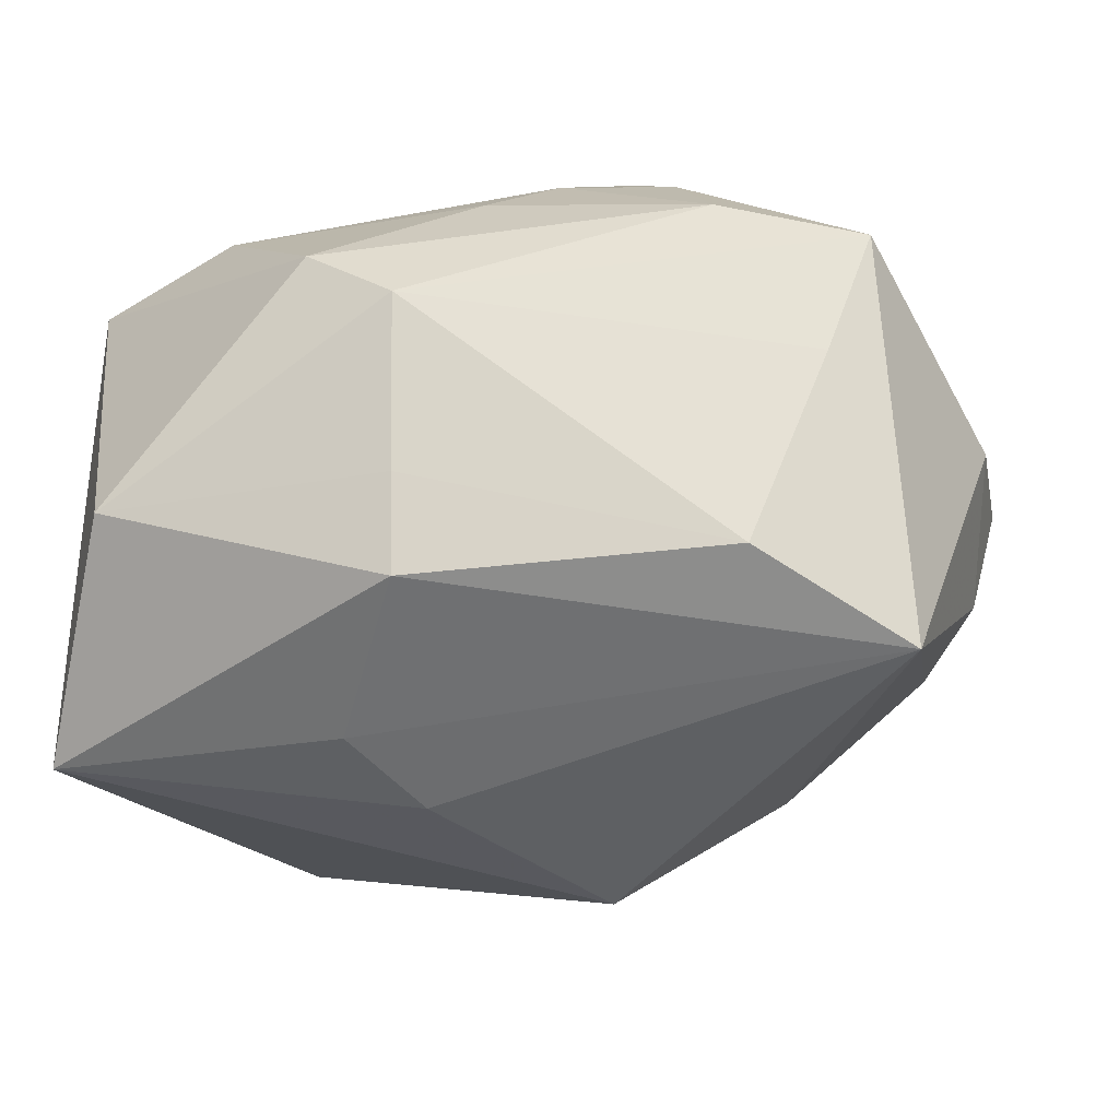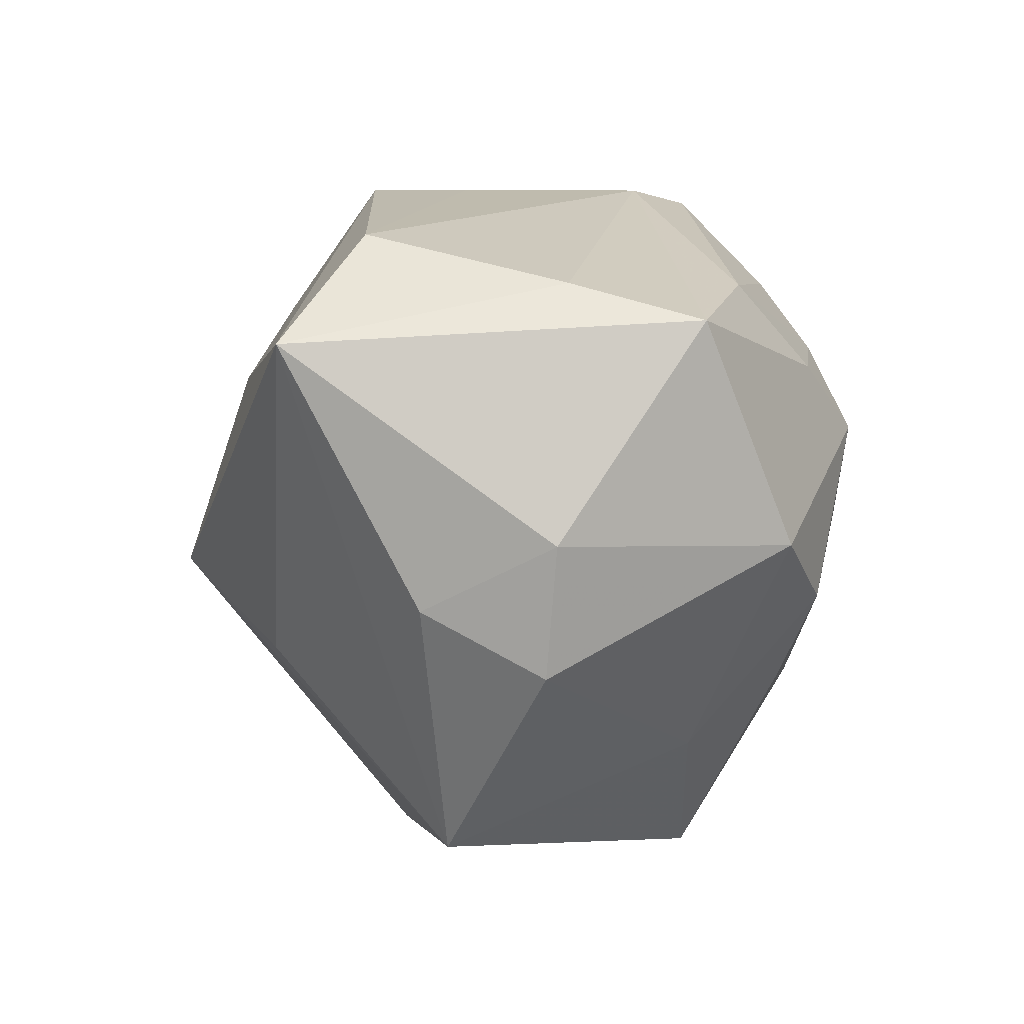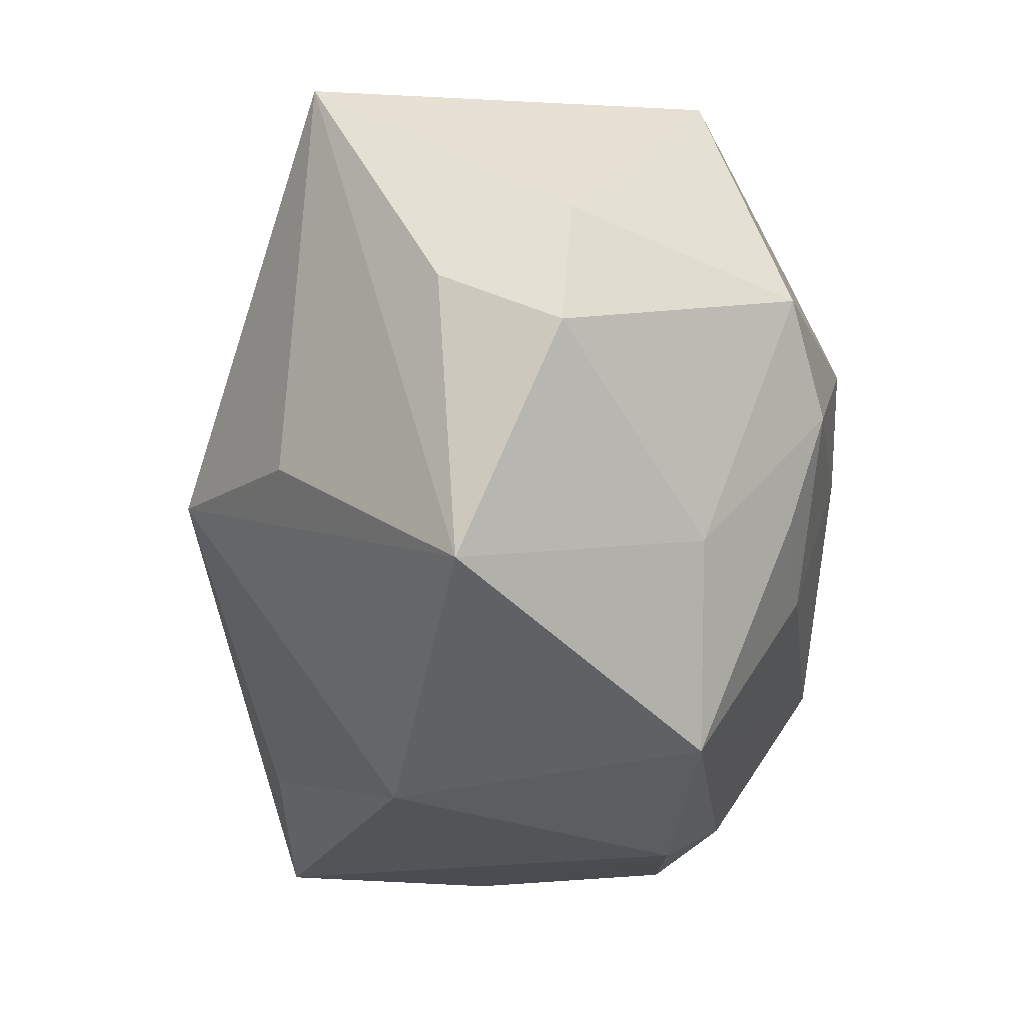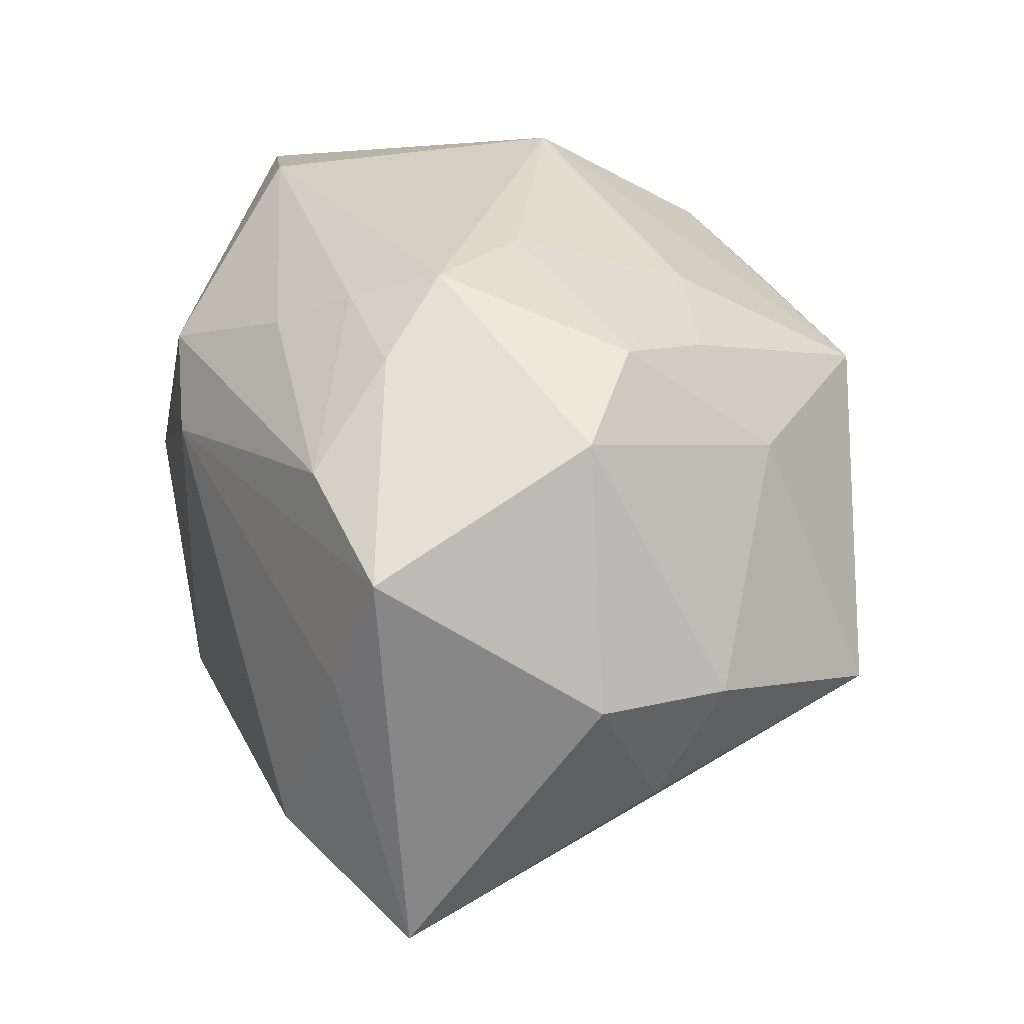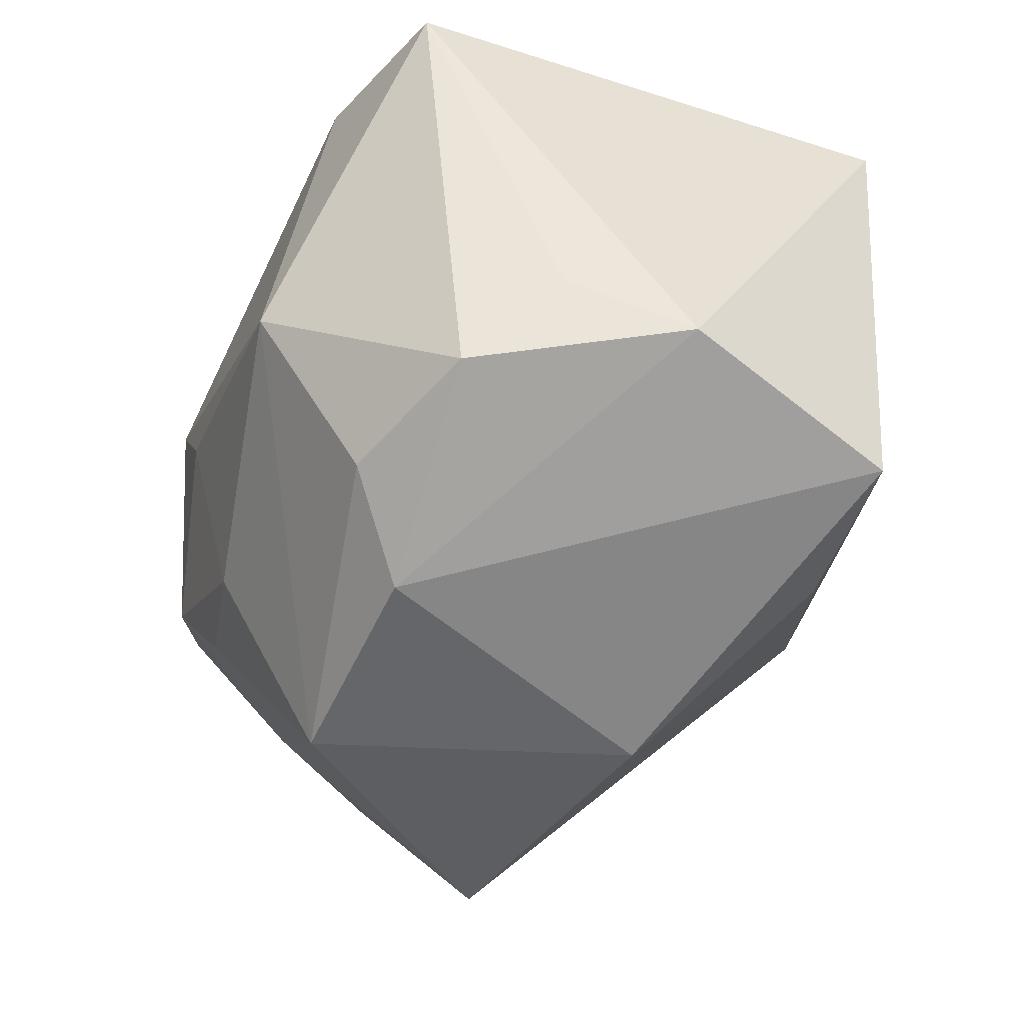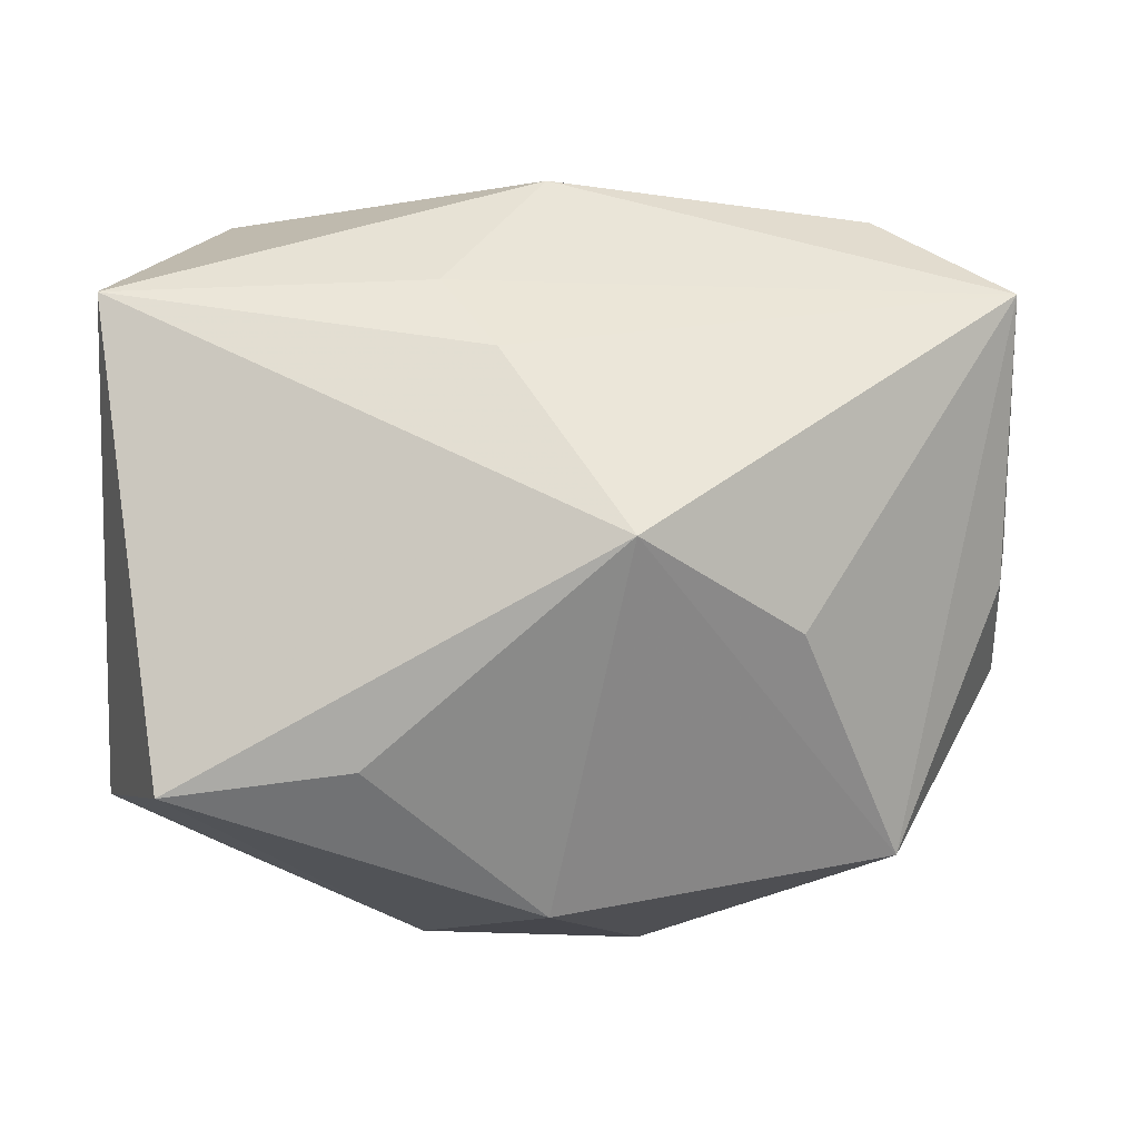
<metadata>
{"format":"obj","ext":"obj","renderer":"f3d","projection":"perspective","resolution":1024,"background":"white","views":[{"elev":-22.6,"azim":-160.2,"up":"+Z"},{"elev":8.8,"azim":-91.4,"up":"+Y"},{"elev":-37.2,"azim":-93.5,"up":"+Y"},{"elev":29.7,"azim":-105.7,"up":"+Z"},{"elev":-50.1,"azim":68.3,"up":"+Y"},{"elev":-11.8,"azim":177.1,"up":"+Y"}]}
</metadata>
<code>
v -0.01732 0.009197 0.006446
v -0.004736 -0.01499 0.00693
v 0.01295 -0.01109 0.007193
v 0.01041 0.007171 0.01243
v -0.01965 0.0008608 0.0006806
v -0.0004371 -0.0151 -0.005459
v -0.004436 -0.007275 0.01149
v 0.007194 -0.004564 0.01381
v 0.003943 0.008377 -0.01064
v -0.01581 0.01054 0.001258
v -0.01153 0.01021 0.008347
v -0.01816 0.008388 -0.009871
v 0.0155 -0.00761 0.004012
v -0.0183 -0.001876 -0.004523
v -0.01134 -0.002636 0.01183
v -0.00646 0.003812 0.01381
v 0.01675 -0.009948 -0.000903
v 0.01675 0.006184 0.01051
v 0.01675 0.007792 -0.01028
v -0.0002212 0.01382 -0.006696
v -0.003675 -0.0001941 0.01371
v -0.01407 -0.01247 -0.003507
v -0.00424 0.007059 0.01233
v -0.009626 -0.005095 -0.0107
v 0.0125 0.01322 -0.002103
v -0.0131 0.01231 -0.006653
v 0.007241 -0.01184 0.0093
v -0.00903 -0.006481 0.01054
v 0.004016 0.01315 0.007518
v -0.003119 -0.00239 -0.01497
v 0.006689 -0.01031 -0.01068
v 0.001809 0.005202 -0.01269
v 0.004359 -0.01478 0.006594
v 0.01404 -0.01121 -0.009941
v -0.01541 0.0001705 0.01012
v -0.0001231 0.01386 -0.002561
v -0.01886 -0.004431 0.0002983
v -0.009034 0.006664 0.01161
v -0.01101 -0.00897 0.006565
v -0.002066 0.009718 0.01048
v 5.375e-05 0.01381 0.004935
f 18 17 19
f 22 30 6
f 6 2 22
f 26 20 12
f 7 2 8
f 5 35 1
f 1 12 5
f 25 18 19
f 29 18 25
f 19 20 25
f 3 18 8
f 4 16 8
f 8 18 4
f 4 18 29
f 19 17 34
f 34 30 19
f 29 25 41
f 5 12 14
f 14 12 22
f 30 22 24
f 24 12 30
f 22 12 24
f 19 30 32
f 30 12 32
f 39 22 2
f 8 16 21
f 21 7 8
f 29 41 11
f 11 41 1
f 38 35 16
f 38 1 35
f 38 11 1
f 26 12 10
f 12 1 10
f 10 41 26
f 1 41 10
f 17 18 13
f 13 3 17
f 18 3 13
f 8 2 27
f 27 3 8
f 17 3 33
f 33 34 17
f 6 34 33
f 33 2 6
f 33 27 2
f 3 27 33
f 6 30 31
f 31 34 6
f 30 34 31
f 36 20 26
f 26 41 36
f 36 25 20
f 36 41 25
f 9 20 19
f 19 32 9
f 9 12 20
f 9 32 12
f 22 39 37
f 37 39 35
f 37 35 5
f 5 14 37
f 37 14 22
f 7 21 15
f 16 35 15
f 15 21 16
f 35 39 15
f 16 4 23
f 23 38 16
f 11 38 23
f 2 7 28
f 7 15 28
f 28 39 2
f 28 15 39
f 40 4 29
f 40 23 4
f 29 11 40
f 11 23 40

</code>
